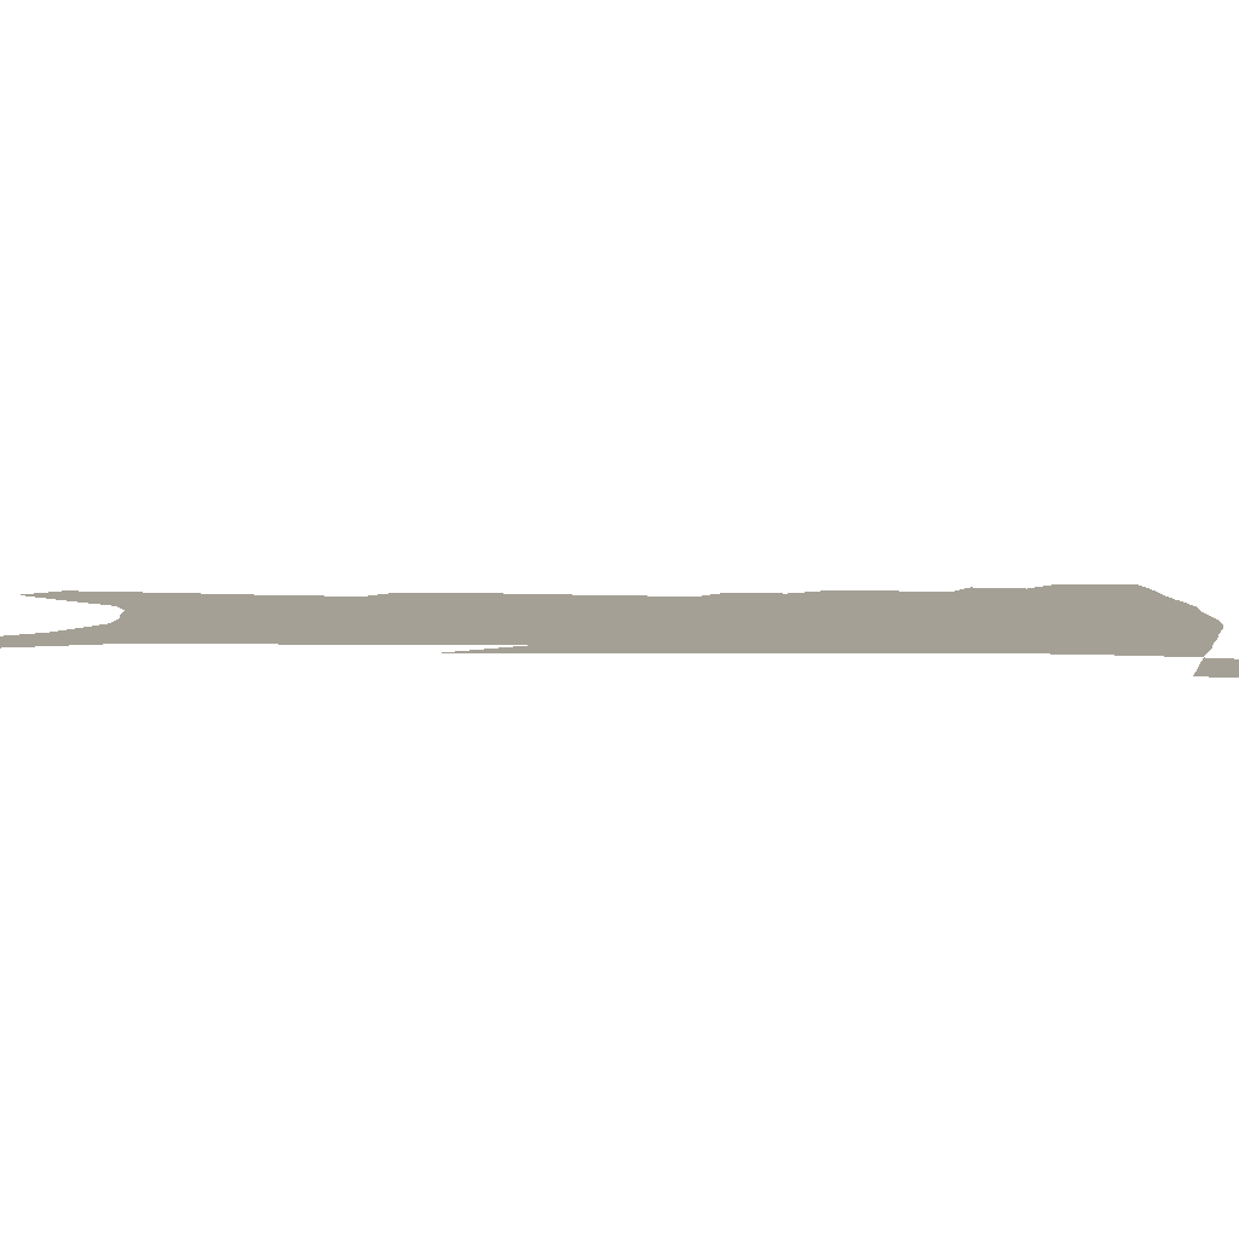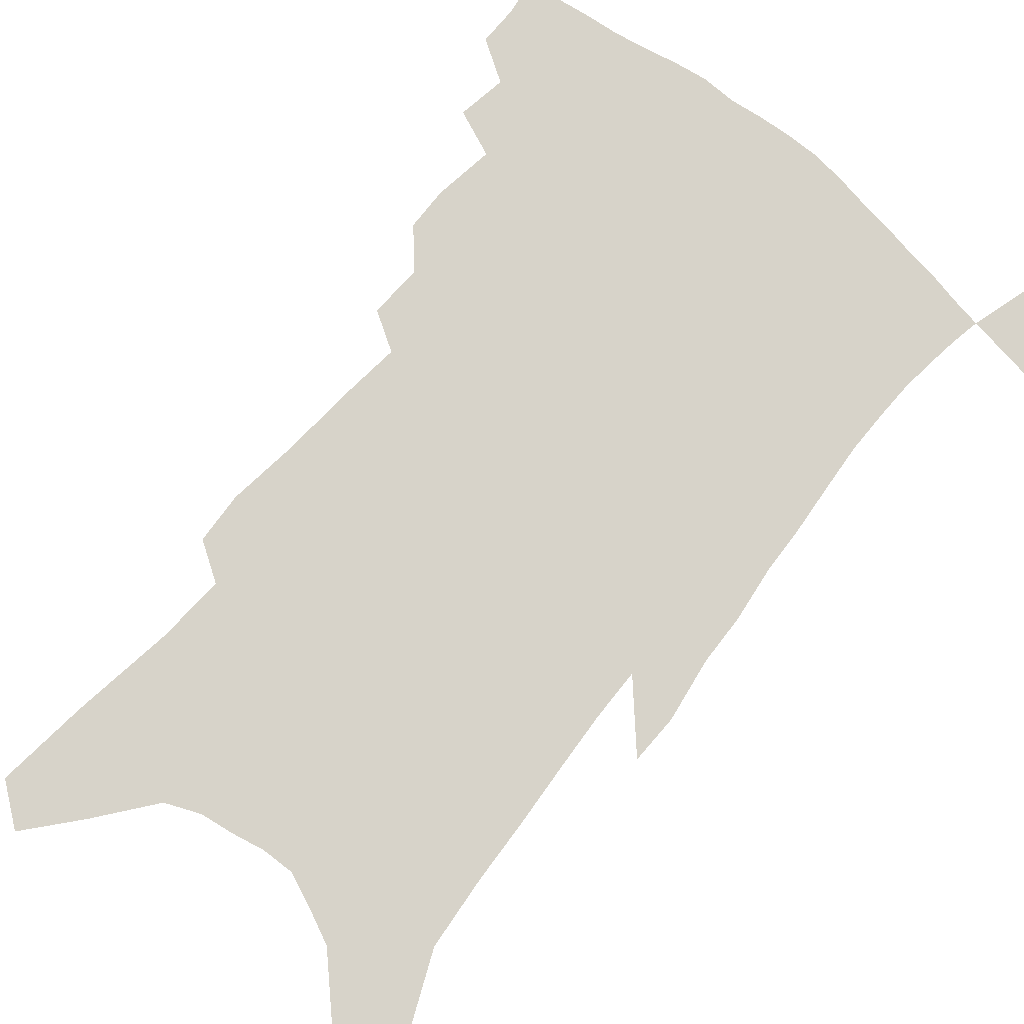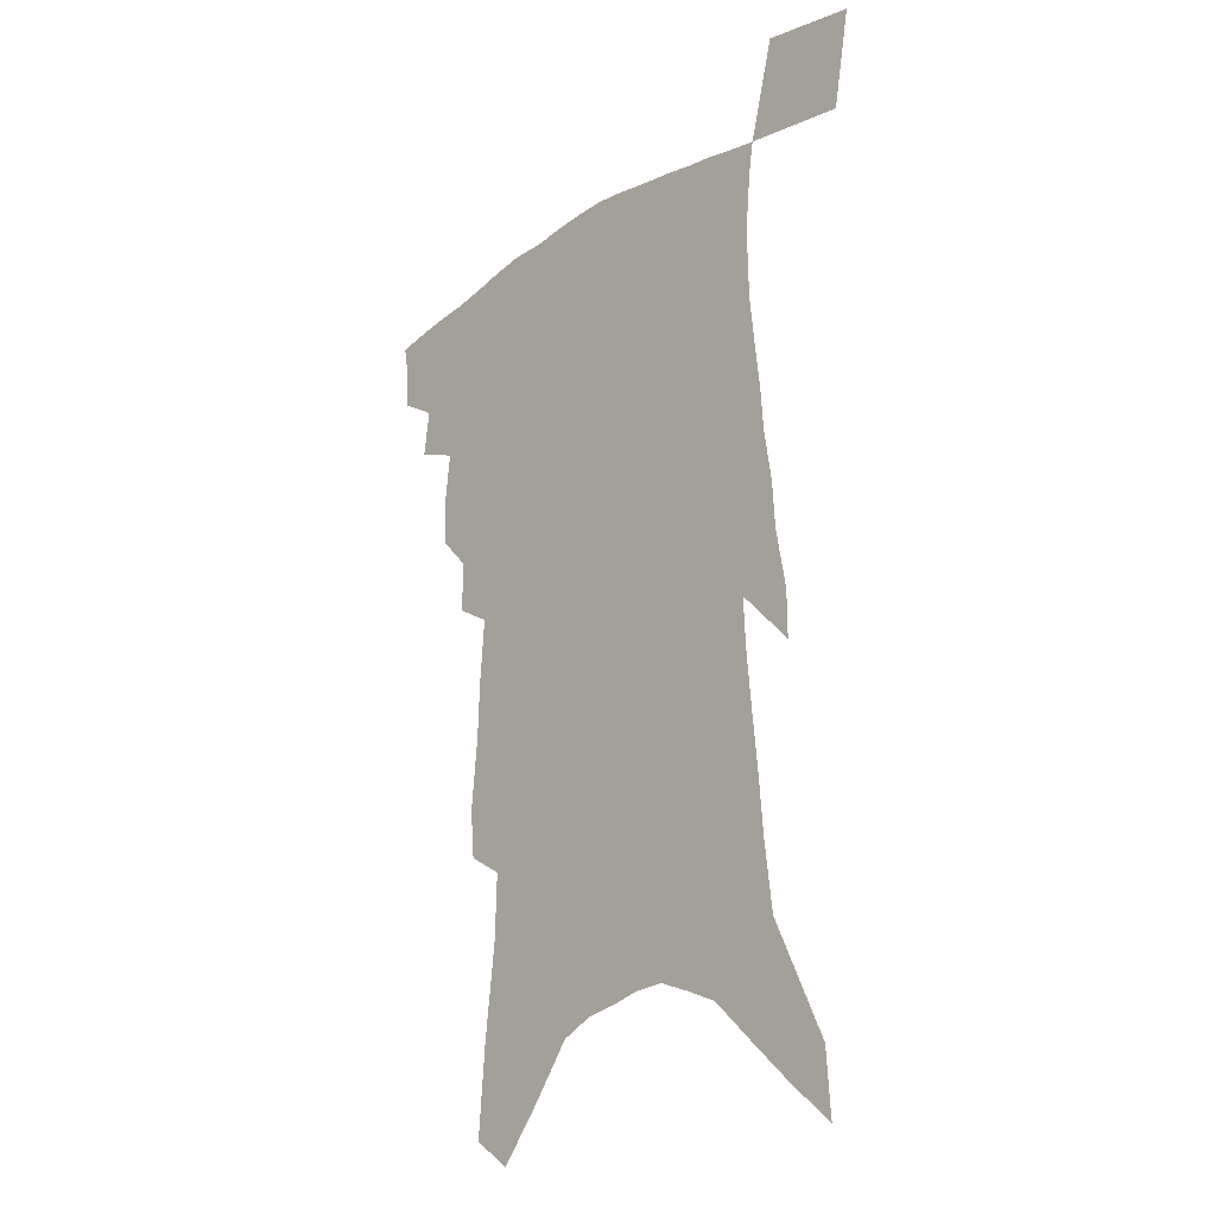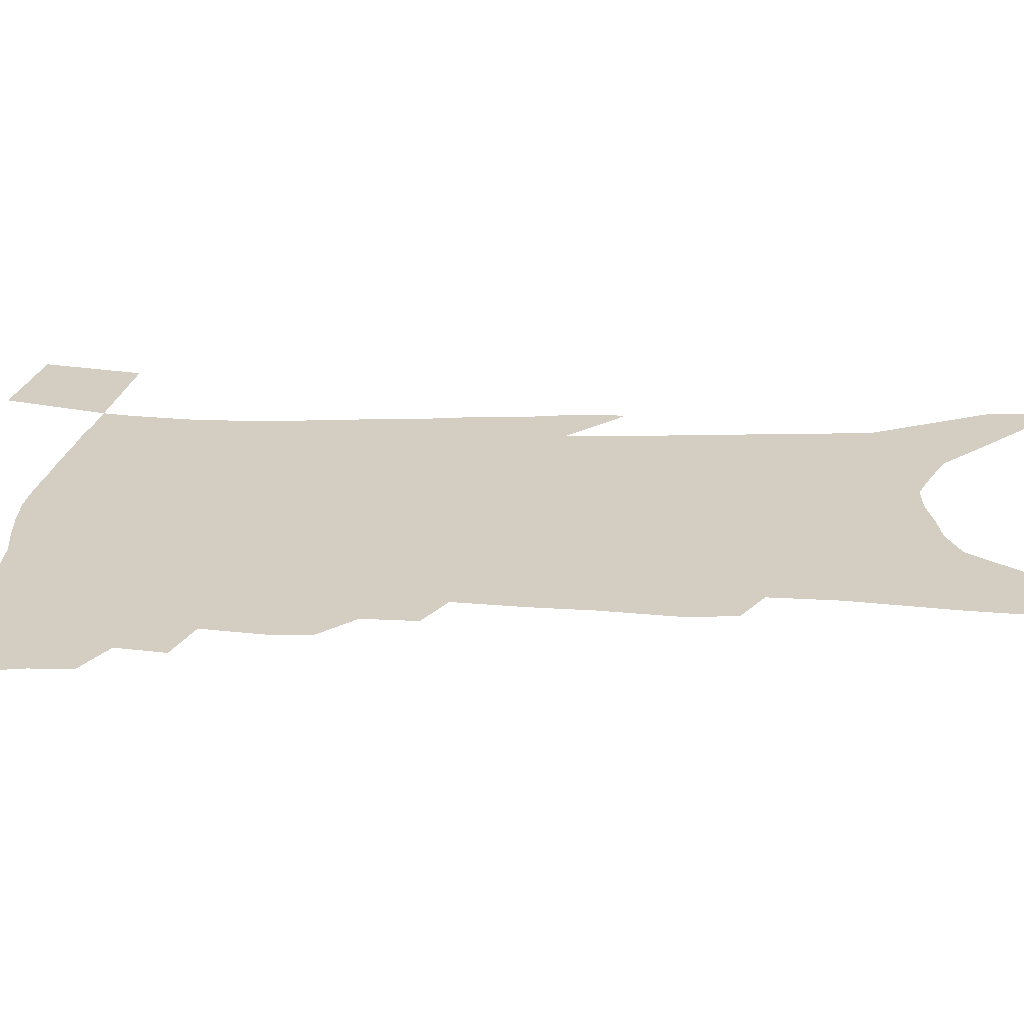
<metadata>
{"format":"obj","ext":"obj","renderer":"f3d","projection":"perspective","resolution":1024,"background":"white","views":[{"elev":5.9,"azim":96.3,"up":"+Z"},{"elev":76.2,"azim":41.2,"up":"+Z"},{"elev":-21.7,"azim":47.7,"up":"+Y"},{"elev":24.9,"azim":-86.2,"up":"+Z"}]}
</metadata>
<code>
v 469.2 389.3 0
v 468.9 403.1 0
v 466.8 414.7 0
v 481.2 363.9 0
v 483.5 380.8 0
v 482 393.1 0
v 480.3 405 0
v 478 417.2 0
v 495.6 322.2 0
v 494.8 337.1 0
v 497.2 357.8 0
v 496.7 371.5 0
v 495.9 384.2 0
v 493.8 395.6 0
v 491.7 407.3 0
v 489.4 419.2 0
v 506.6 291.4 0
v 507 310 0
v 508.2 329.4 0
v 508.5 345.6 0
v 509.6 362.7 0
v 508.7 375 0
v 507.2 386.4 0
v 505.4 397.7 0
v 503.5 409.1 0
v 501.5 420.7 0
v 516.2 194.7 0
v 514.7 212.4 0
v 517.2 238.5 0
v 518 259.9 0
v 519.9 283.8 0
v 519.7 301.5 0
v 522.3 324 0
v 521.9 338.2 0
v 521 351.2 0
v 520.8 365 0
v 519.9 377 0
v 518.4 388.3 0
v 516.6 399.6 0
v 514.9 411 0
v 512.8 423.2 0
v 522.1 94.85 0
v 524.7 127.2 0
v 528.9 163.1 0
v 529.6 186.7 0
v 531.1 213 0
v 530.7 232.5 0
v 531.5 254 0
v 532 274.4 0
v 532 292.3 0
v 531.8 308.5 0
v 533.2 327.9 0
v 532.7 341.2 0
v 532.6 355.1 0
v 531.7 366.8 0
v 531.1 378.8 0
v 529.4 389.9 0
v 528 401.3 0
v 526.3 412.6 0
v 524.2 425.9 0
v 536.4 84.54 0
v 538.4 117.2 0
v 540.6 148.7 0
v 542 175.8 0
v 542.4 198.9 0
v 544.3 227.2 0
v 543.9 245.9 0
v 543.3 262.9 0
v 542.6 278.7 0
v 542.9 297.2 0
v 543.7 315.8 0
v 543.8 330.6 0
v 543.6 344.3 0
v 543.6 357.5 0
v 543 369 0
v 542.6 380.6 0
v 541 391.5 0
v 539.5 402.9 0
v 537.7 415.1 0
v 535.6 428 0
v 551.2 102.9 0
v 553.3 136.8 0
v 555.1 167.4 0
v 554.5 187.2 0
v 554.1 207.6 0
v 555.5 235.2 0
v 554.9 252.7 0
v 555 271.5 0
v 553.9 285.3 0
v 554 302.5 0
v 554.4 319.6 0
v 554.4 333.6 0
v 554.5 347.1 0
v 554.2 359.2 0
v 554 371 0
v 553.2 381.7 0
v 552.2 392.6 0
v 551.5 403.7 0
v 549.9 415.4 0
v 547.9 428.1 0
v 565.9 122.7 0
v 566.6 151.6 0
v 566 172.2 0
v 565.5 192.7 0
v 565.9 217.8 0
v 565.6 236.6 0
v 565.4 256.8 0
v 565 273.6 0
v 564.6 290 0
v 564.7 307 0
v 564.8 322.6 0
v 564.4 334.3 0
v 564.8 348.7 0
v 564.9 361.1 0
v 564.6 372 0
v 563.8 382.5 0
v 563.6 393.6 0
v 562.8 404.6 0
v 561.4 416.3 0
v 559.3 429.9 0
v 577.6 128 0
v 577.8 157 0
v 577.3 179.5 0
v 576.1 195.5 0
v 576.3 220.4 0
v 575.8 239.3 0
v 575.4 256.9 0
v 575 274.4 0
v 574.6 289.4 0
v 574.6 306.2 0
v 574.7 323.1 0
v 575.1 338 0
v 574.9 349.3 0
v 575 361.4 0
v 575.2 372.9 0
v 574.9 383.4 0
v 574.9 394.3 0
v 574.3 405 0
v 572.6 417.6 0
v 570.7 431.1 0
v 589 130 0
v 588.7 159 0
v 587.9 181.1 0
v 587.4 204.8 0
v 586.7 223.1 0
v 586.3 244.6 0
v 585.7 260.1 0
v 585.5 279.4 0
v 585.2 294.2 0
v 584.9 309.3 0
v 584.9 325.4 0
v 584.9 338.9 0
v 585.1 350.9 0
v 585.4 363.3 0
v 585.4 373.1 0
v 586 384.5 0
v 585.7 394.8 0
v 585.2 405.3 0
v 583.8 418.1 0
v 582.2 431.6 0
v 600.4 132.7 0
v 599.6 158.4 0
v 598.7 181.1 0
v 598.2 201 0
v 597.2 221.3 0
v 596.5 242 0
v 595.8 261.5 0
v 595.7 276.3 0
v 595 296.1 0
v 594.8 309.7 0
v 594.6 325.2 0
v 594.8 337 0
v 595 351.1 0
v 595.3 362.4 0
v 596 374.4 0
v 596.3 384.9 0
v 596.4 395.1 0
v 595.9 406.3 0
v 595.1 418.1 0
v 594.2 430.5 0
v 611.7 133.4 0
v 611.1 153.9 0
v 609.6 179.2 0
v 608.7 200.4 0
v 607.5 221.9 0
v 606.6 242.7 0
v 606.2 259 0
v 605.5 276.9 0
v 605.3 292.9 0
v 604.8 309 0
v 604.6 323.8 0
v 604.6 339.4 0
v 604.8 350.7 0
v 605.2 361.8 0
v 605.8 374.1 0
v 606.3 384.8 0
v 606.9 394.9 0
v 607.6 405.4 0
v 607.4 416.5 0
v 606.6 428.6 0
v 623.7 128.8 0
v 622.5 152 0
v 621.8 171.5 0
v 620 196 0
v 617.7 222.8 0
v 616.7 242 0
v 616.5 257.6 0
v 615.4 276.7 0
v 615.9 289.2 0
v 615.2 305.8 0
v 614.9 320.4 0
v 614.1 338.5 0
v 614.4 350.9 0
v 615.1 361.4 0
v 615.7 372.9 0
v 616.4 383.7 0
v 617.2 394.3 0
v 618.4 404.7 0
v 618.5 415.4 0
v 618.1 427.3 0
v 635.9 123.5 0
v 634.9 145.5 0
v 632.6 171.6 0
v 631.5 191.5 0
v 629.5 215 0
v 628.1 235.6 0
v 628.1 251.2 0
v 626.5 271.1 0
v 625.9 287.7 0
v 625.3 303.6 0
v 624.8 318.9 0
v 625 332.8 0
v 624.3 348.3 0
v 625 359.6 0
v 625.6 371.5 0
v 626.3 383.7 0
v 627.3 393.4 0
v 628.4 404.1 0
v 629.3 414.1 0
v 629.6 425.4 0
v 651.5 108.5 0
v 648.7 135.1 0
v 645.9 161.3 0
v 644.3 183.2 0
v 641.1 209.3 0
v 640.2 228 0
v 639.4 246 0
v 637.9 265.3 0
v 636.7 283.1 0
v 636.7 297.9 0
v 635.2 315.5 0
v 635.6 328.8 0
v 634.7 344.4 0
v 635.1 357.1 0
v 635.8 369 0
v 636.1 381.8 0
v 637.2 392.7 0
v 638.3 403 0
v 639.5 413.1 0
v 640.2 424.2 0
v 667.4 93.41 0
v 664.3 120.8 0
v 661.7 145.8 0
v 658.6 171 0
v 656.8 193.4 0
v 654.6 215.3 0
v 652.7 235.9 0
v 651.8 253.9 0
v 651.1 271.3 0
v 649.3 289.8 0
v 647.7 307.4 0
v 646.9 323.1 0
v 647.9 335.8 0
v 645.8 353.3 0
v 645.7 367.1 0
v 645.6 380.6 0
v 647.2 390.9 0
v 648.2 401.9 0
v 649.4 412 0
v 650.9 422.2 0
v 683.3 79.68 0
v 681.6 103.4 0
v 671.3 233.6 0
v 671.2 250.7 0
v 667.1 273.1 0
v 666 290.3 0
v 663 309.7 0
v 661.8 325.9 0
v 659.8 343.3 0
v 658 360.1 0
v 657.5 374.4 0
v 657.4 388.2 0
v 658.4 399.7 0
v 659.5 410.5 0
v 661.1 420.7 0
v 670.8 458 0
v 700.1 415.5 0
v 706.7 451.7 0
f 5 6 1
f 1 6 2
f 6 7 2
f 2 7 3
f 7 8 3
f 11 12 4
f 4 12 5
f 12 13 5
f 5 13 6
f 13 14 6
f 6 14 7
f 14 15 7
f 7 15 8
f 15 16 8
f 18 19 9
f 9 19 10
f 19 20 10
f 10 20 11
f 20 21 11
f 11 21 12
f 21 22 12
f 12 22 13
f 22 23 13
f 13 23 14
f 23 24 14
f 14 24 15
f 24 25 15
f 15 25 16
f 25 26 16
f 31 32 17
f 17 32 18
f 32 33 18
f 18 33 19
f 33 34 19
f 19 34 20
f 34 35 20
f 20 35 21
f 35 36 21
f 21 36 22
f 36 37 22
f 22 37 23
f 37 38 23
f 23 38 24
f 38 39 24
f 24 39 25
f 39 40 25
f 25 40 26
f 40 41 26
f 45 46 27
f 27 46 28
f 46 47 28
f 28 47 29
f 47 48 29
f 29 48 30
f 48 49 30
f 30 49 31
f 49 50 31
f 31 50 32
f 50 51 32
f 32 51 33
f 51 52 33
f 33 52 34
f 52 53 34
f 34 53 35
f 53 54 35
f 35 54 36
f 54 55 36
f 36 55 37
f 55 56 37
f 37 56 38
f 56 57 38
f 38 57 39
f 57 58 39
f 39 58 40
f 58 59 40
f 40 59 41
f 59 60 41
f 61 62 42
f 42 62 43
f 62 63 43
f 43 63 44
f 63 64 44
f 44 64 45
f 64 65 45
f 45 65 46
f 65 66 46
f 46 66 47
f 66 67 47
f 47 67 48
f 67 68 48
f 48 68 49
f 68 69 49
f 49 69 50
f 69 70 50
f 50 70 51
f 70 71 51
f 51 71 52
f 71 72 52
f 52 72 53
f 72 73 53
f 53 73 54
f 73 74 54
f 54 74 55
f 74 75 55
f 55 75 56
f 75 76 56
f 56 76 57
f 76 77 57
f 57 77 58
f 77 78 58
f 58 78 59
f 78 79 59
f 59 79 60
f 79 80 60
f 61 81 62
f 81 82 62
f 62 82 63
f 82 83 63
f 63 83 64
f 83 84 64
f 64 84 65
f 84 85 65
f 65 85 66
f 85 86 66
f 66 86 67
f 86 87 67
f 67 87 68
f 87 88 68
f 68 88 69
f 88 89 69
f 69 89 70
f 89 90 70
f 70 90 71
f 90 91 71
f 71 91 72
f 91 92 72
f 72 92 73
f 92 93 73
f 73 93 74
f 93 94 74
f 74 94 75
f 94 95 75
f 75 95 76
f 95 96 76
f 76 96 77
f 96 97 77
f 77 97 78
f 97 98 78
f 78 98 79
f 98 99 79
f 79 99 80
f 99 100 80
f 81 101 82
f 101 102 82
f 82 102 83
f 102 103 83
f 83 103 84
f 103 104 84
f 84 104 85
f 104 105 85
f 85 105 86
f 105 106 86
f 86 106 87
f 106 107 87
f 87 107 88
f 107 108 88
f 88 108 89
f 108 109 89
f 89 109 90
f 109 110 90
f 90 110 91
f 110 111 91
f 91 111 92
f 111 112 92
f 92 112 93
f 112 113 93
f 93 113 94
f 113 114 94
f 94 114 95
f 114 115 95
f 95 115 96
f 115 116 96
f 96 116 97
f 116 117 97
f 97 117 98
f 117 118 98
f 98 118 99
f 118 119 99
f 99 119 100
f 119 120 100
f 101 121 102
f 121 122 102
f 102 122 103
f 122 123 103
f 103 123 104
f 123 124 104
f 104 124 105
f 124 125 105
f 105 125 106
f 125 126 106
f 106 126 107
f 126 127 107
f 107 127 108
f 127 128 108
f 108 128 109
f 128 129 109
f 109 129 110
f 129 130 110
f 110 130 111
f 130 131 111
f 111 131 112
f 131 132 112
f 112 132 113
f 132 133 113
f 113 133 114
f 133 134 114
f 114 134 115
f 134 135 115
f 115 135 116
f 135 136 116
f 116 136 117
f 136 137 117
f 117 137 118
f 137 138 118
f 118 138 119
f 138 139 119
f 119 139 120
f 139 140 120
f 121 141 122
f 141 142 122
f 122 142 123
f 142 143 123
f 123 143 124
f 143 144 124
f 124 144 125
f 144 145 125
f 125 145 126
f 145 146 126
f 126 146 127
f 146 147 127
f 127 147 128
f 147 148 128
f 128 148 129
f 148 149 129
f 129 149 130
f 149 150 130
f 130 150 131
f 150 151 131
f 131 151 132
f 151 152 132
f 132 152 133
f 152 153 133
f 133 153 134
f 153 154 134
f 134 154 135
f 154 155 135
f 135 155 136
f 155 156 136
f 136 156 137
f 156 157 137
f 137 157 138
f 157 158 138
f 138 158 139
f 158 159 139
f 139 159 140
f 159 160 140
f 141 161 142
f 161 162 142
f 142 162 143
f 162 163 143
f 143 163 144
f 163 164 144
f 144 164 145
f 164 165 145
f 145 165 146
f 165 166 146
f 146 166 147
f 166 167 147
f 147 167 148
f 167 168 148
f 148 168 149
f 168 169 149
f 149 169 150
f 169 170 150
f 150 170 151
f 170 171 151
f 151 171 152
f 171 172 152
f 152 172 153
f 172 173 153
f 153 173 154
f 173 174 154
f 154 174 155
f 174 175 155
f 155 175 156
f 175 176 156
f 156 176 157
f 176 177 157
f 157 177 158
f 177 178 158
f 158 178 159
f 178 179 159
f 159 179 160
f 179 180 160
f 161 181 162
f 181 182 162
f 162 182 163
f 182 183 163
f 163 183 164
f 183 184 164
f 164 184 165
f 184 185 165
f 165 185 166
f 185 186 166
f 166 186 167
f 186 187 167
f 167 187 168
f 187 188 168
f 168 188 169
f 188 189 169
f 169 189 170
f 189 190 170
f 170 190 171
f 190 191 171
f 171 191 172
f 191 192 172
f 172 192 173
f 192 193 173
f 173 193 174
f 193 194 174
f 174 194 175
f 194 195 175
f 175 195 176
f 195 196 176
f 176 196 177
f 196 197 177
f 177 197 178
f 197 198 178
f 178 198 179
f 198 199 179
f 179 199 180
f 199 200 180
f 181 201 182
f 201 202 182
f 182 202 183
f 202 203 183
f 183 203 184
f 203 204 184
f 184 204 185
f 204 205 185
f 185 205 186
f 205 206 186
f 186 206 187
f 206 207 187
f 187 207 188
f 207 208 188
f 188 208 189
f 208 209 189
f 189 209 190
f 209 210 190
f 190 210 191
f 210 211 191
f 191 211 192
f 211 212 192
f 192 212 193
f 212 213 193
f 193 213 194
f 213 214 194
f 194 214 195
f 214 215 195
f 195 215 196
f 215 216 196
f 196 216 197
f 216 217 197
f 197 217 198
f 217 218 198
f 198 218 199
f 218 219 199
f 199 219 200
f 219 220 200
f 201 221 202
f 221 222 202
f 202 222 203
f 222 223 203
f 203 223 204
f 223 224 204
f 204 224 205
f 224 225 205
f 205 225 206
f 225 226 206
f 206 226 207
f 226 227 207
f 207 227 208
f 227 228 208
f 208 228 209
f 228 229 209
f 209 229 210
f 229 230 210
f 210 230 211
f 230 231 211
f 211 231 212
f 231 232 212
f 212 232 213
f 232 233 213
f 213 233 214
f 233 234 214
f 214 234 215
f 234 235 215
f 215 235 216
f 235 236 216
f 216 236 217
f 236 237 217
f 217 237 218
f 237 238 218
f 218 238 219
f 238 239 219
f 219 239 220
f 239 240 220
f 221 241 222
f 241 242 222
f 222 242 223
f 242 243 223
f 223 243 224
f 243 244 224
f 224 244 225
f 244 245 225
f 225 245 226
f 245 246 226
f 226 246 227
f 246 247 227
f 227 247 228
f 247 248 228
f 228 248 229
f 248 249 229
f 229 249 230
f 249 250 230
f 230 250 231
f 250 251 231
f 231 251 232
f 251 252 232
f 232 252 233
f 252 253 233
f 233 253 234
f 253 254 234
f 234 254 235
f 254 255 235
f 235 255 236
f 255 256 236
f 236 256 237
f 256 257 237
f 237 257 238
f 257 258 238
f 238 258 239
f 258 259 239
f 239 259 240
f 259 260 240
f 241 261 242
f 261 262 242
f 242 262 243
f 262 263 243
f 243 263 244
f 263 264 244
f 244 264 245
f 264 265 245
f 245 265 246
f 265 266 246
f 246 266 247
f 266 267 247
f 247 267 248
f 267 268 248
f 248 268 249
f 268 269 249
f 249 269 250
f 269 270 250
f 250 270 251
f 270 271 251
f 251 271 252
f 271 272 252
f 252 272 253
f 272 273 253
f 253 273 254
f 273 274 254
f 254 274 255
f 274 275 255
f 255 275 256
f 275 276 256
f 256 276 257
f 276 277 257
f 257 277 258
f 277 278 258
f 258 278 259
f 278 279 259
f 259 279 260
f 279 280 260
f 261 281 262
f 281 282 262
f 262 282 263
f 268 283 269
f 283 284 269
f 269 284 270
f 284 285 270
f 270 285 271
f 285 286 271
f 271 286 272
f 286 287 272
f 272 287 273
f 287 288 273
f 273 288 274
f 288 289 274
f 274 289 275
f 289 290 275
f 275 290 276
f 290 291 276
f 276 291 277
f 291 292 277
f 277 292 278
f 292 293 278
f 278 293 279
f 293 294 279
f 279 294 280
f 294 295 280
f 295 297 296
f 297 298 296

</code>
